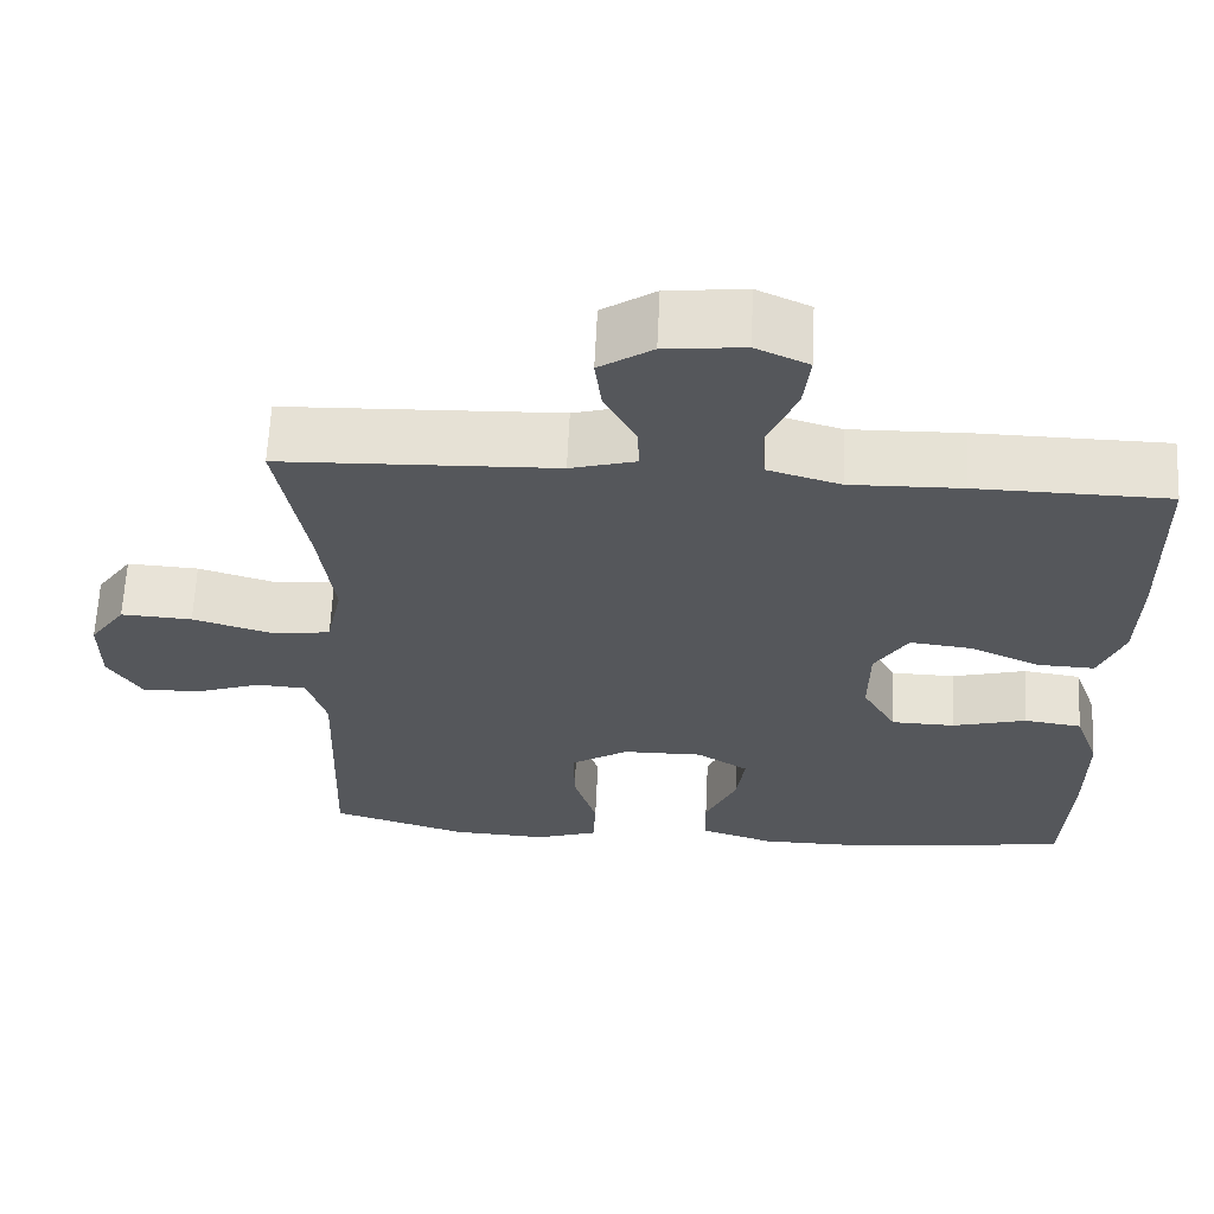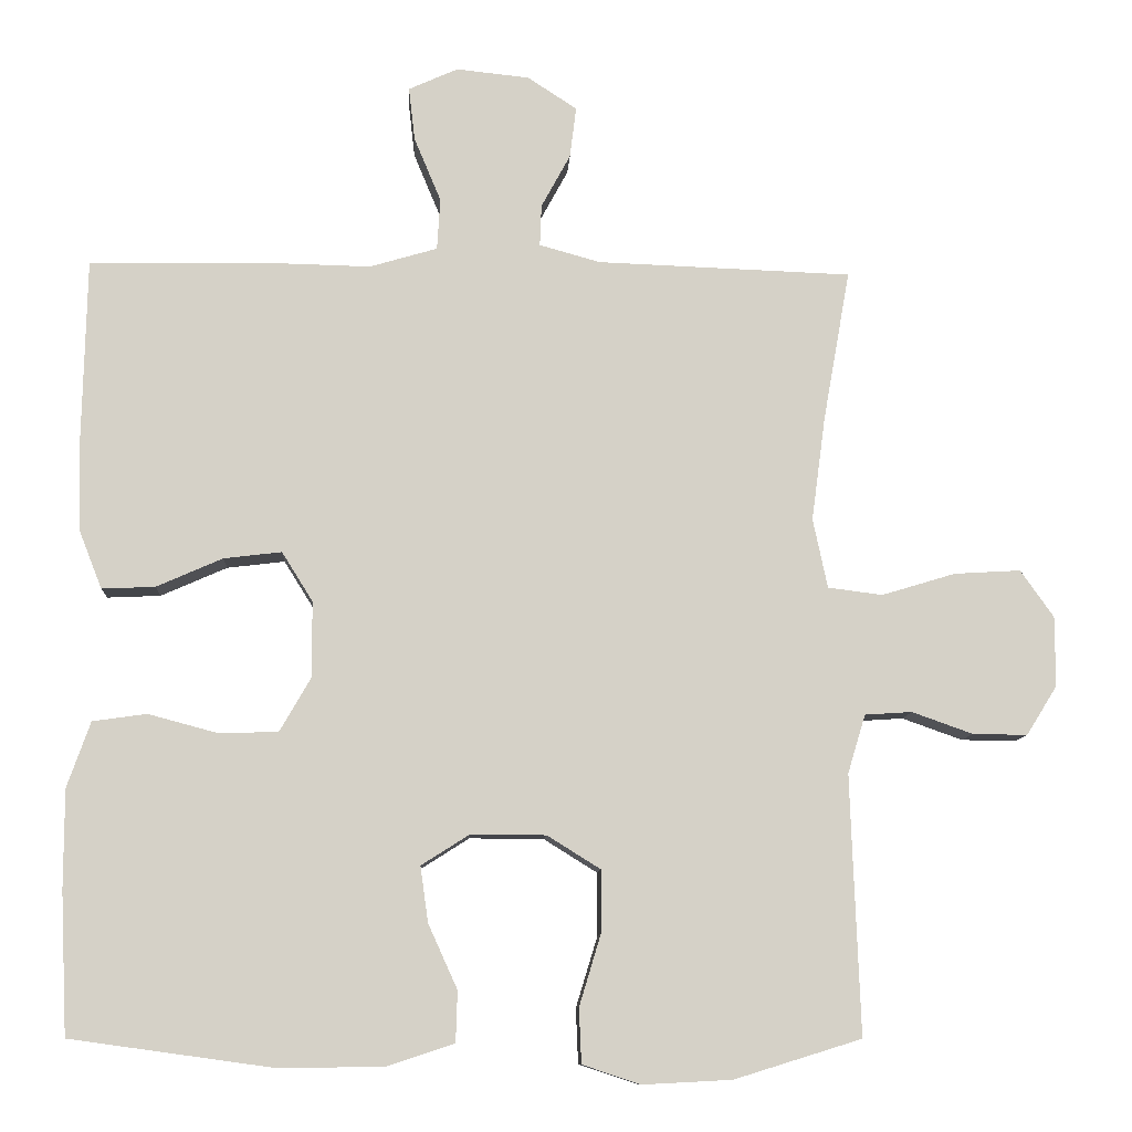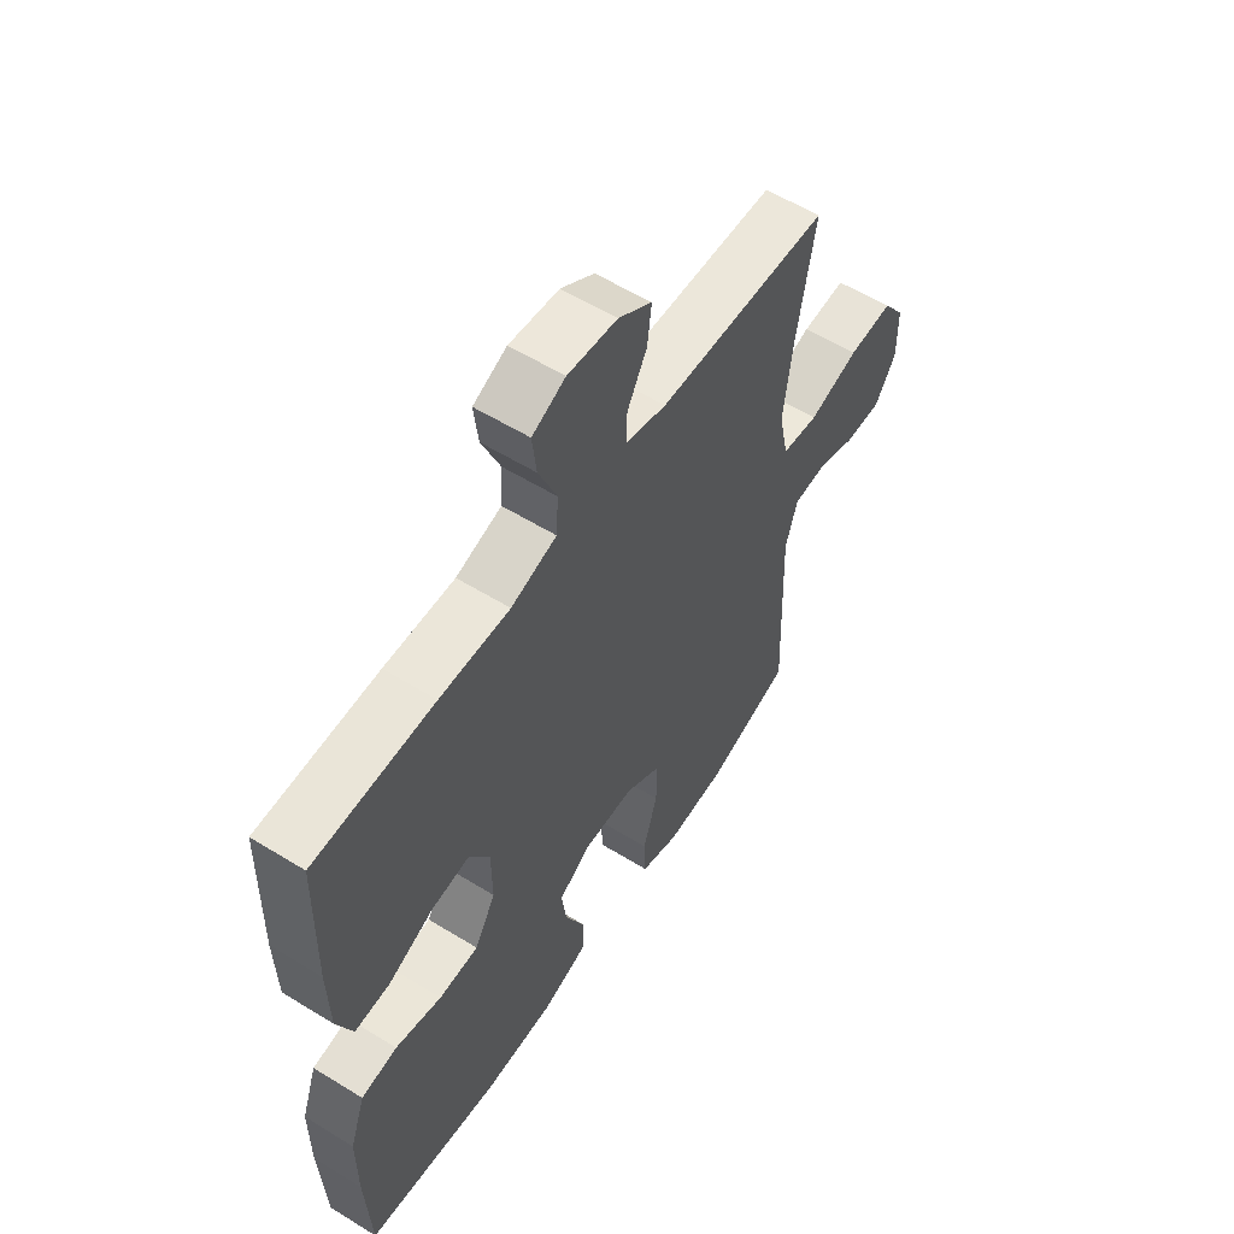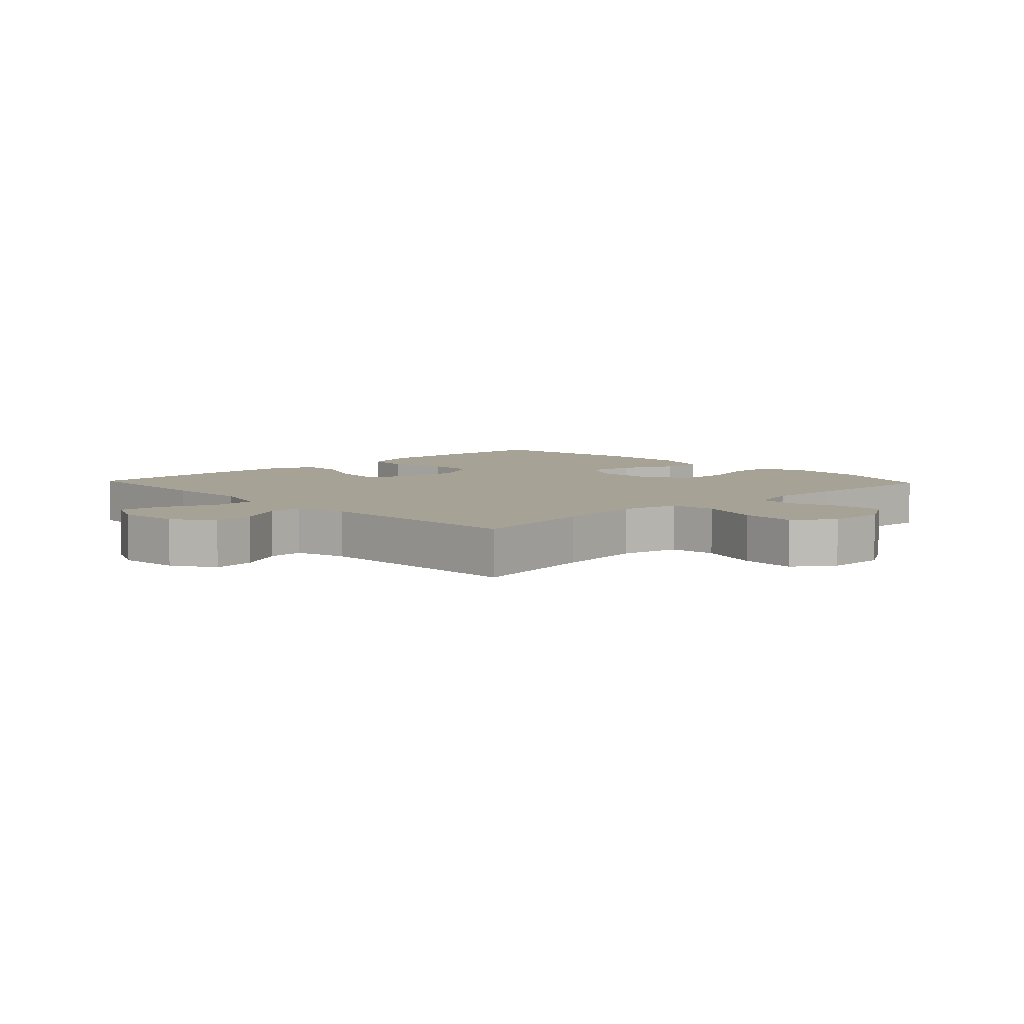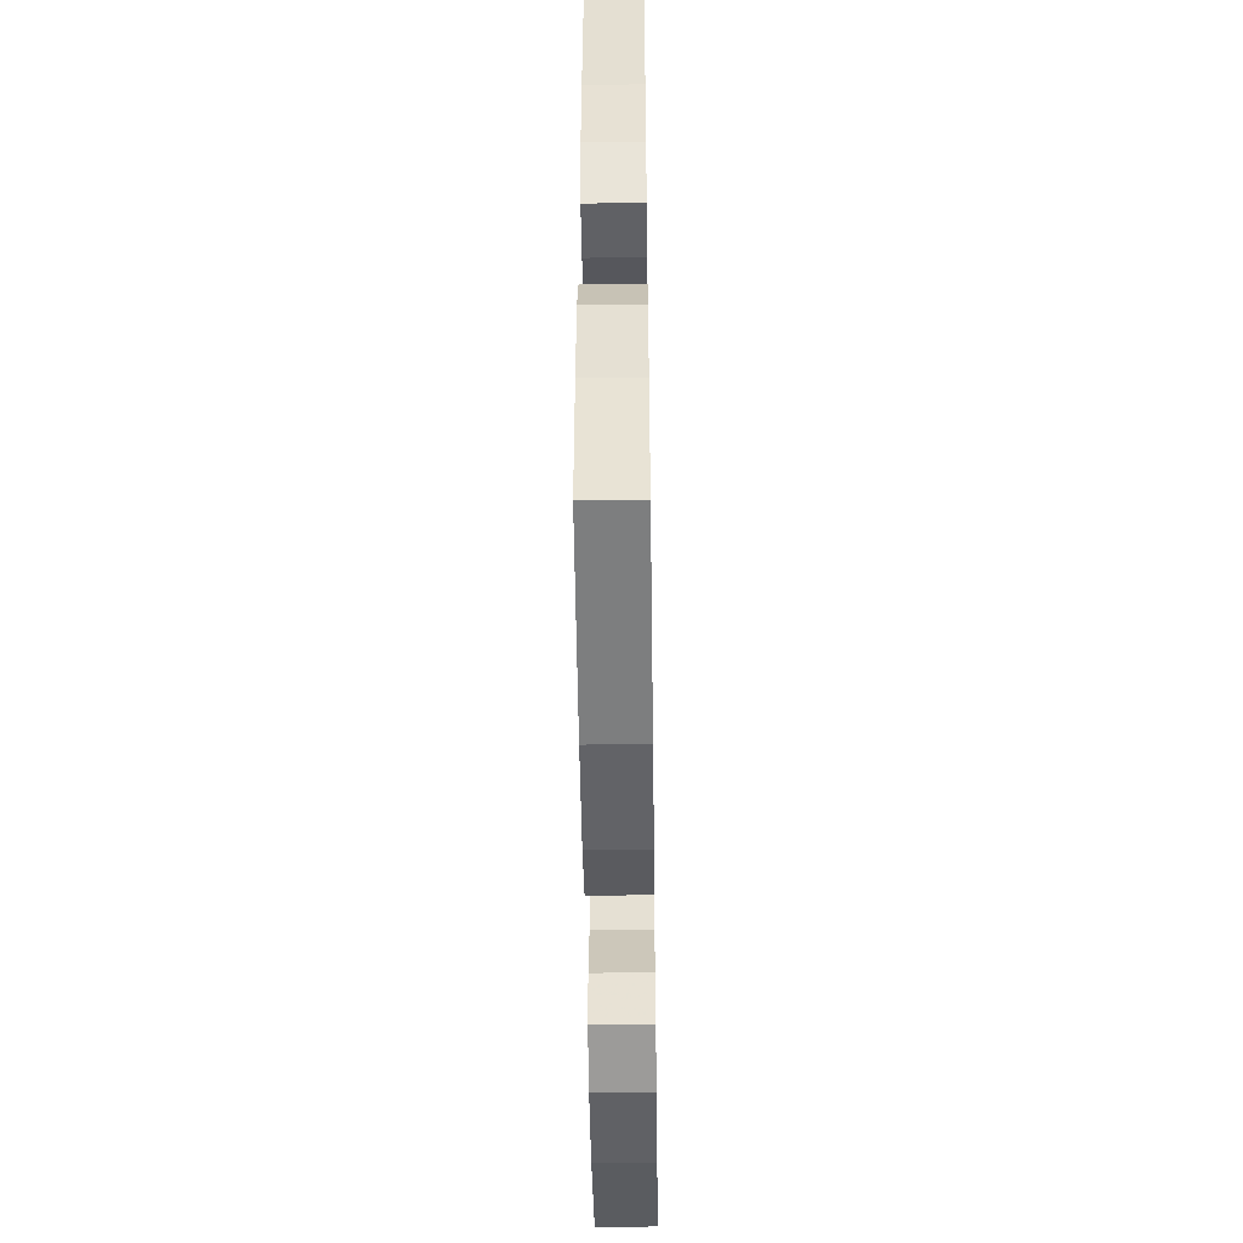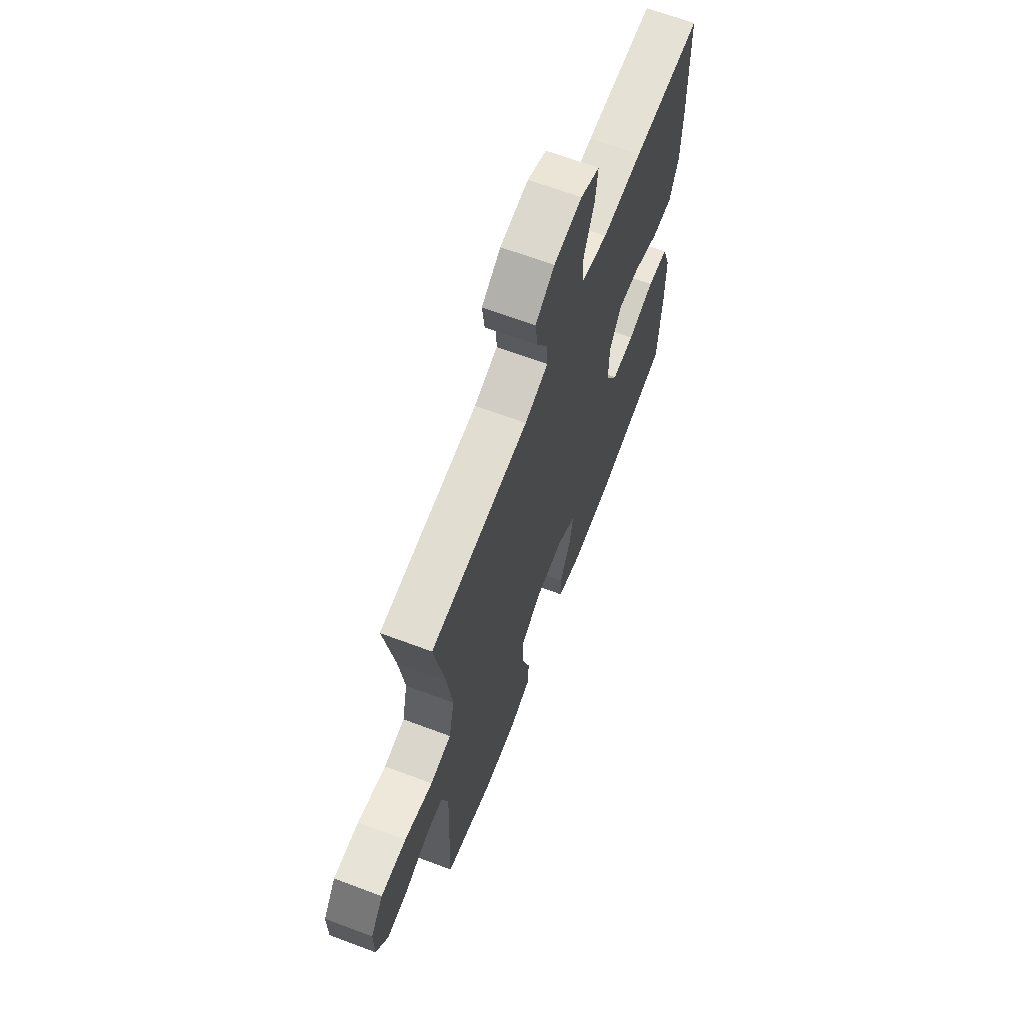
<metadata>
{"format":"obj","ext":"obj","renderer":"f3d","projection":"perspective","resolution":1024,"background":"white","views":[{"elev":63.3,"azim":-177.3,"up":"+Z"},{"elev":-10.1,"azim":-3.1,"up":"+Z"},{"elev":57.5,"azim":-57.4,"up":"+Z"},{"elev":6.3,"azim":46.5,"up":"+Y"},{"elev":-51.4,"azim":-89.2,"up":"+Z"},{"elev":66.2,"azim":110.7,"up":"+Z"}]}
</metadata>
<code>
v 0.5 0.07 0.5
v 0.465 0.07 0.303
v 0.447 0.07 0.168
v 0.466 0.07 0.078
v 0.537 0.07 0.069
v 0.633 0.07 0.098
v 0.719 0.07 0.103
v 0.762 0.07 0.042
v 0.762 0.07 -0.049
v 0.722 0.07 -0.113
v 0.651 0.07 -0.112
v 0.572 0.07 -0.084
v 0.511 0.07 -0.088
v 0.488 0.07 -0.164
v 0.492 0.07 -0.28
v 0.5 0.07 -0.5
v 0.335 0.07 -0.551
v 0.219 0.07 -0.557
v 0.144 0.07 -0.532
v 0.141 0.07 -0.461
v 0.169 0.07 -0.369
v 0.169 0.07 -0.288
v 0.1 0.07 -0.245
v 0.003 0.07 -0.244
v -0.06 0.07 -0.284
v -0.05 0.07 -0.356
v -0.012 0.07 -0.44
v -0.014 0.07 -0.506
v -0.103 0.07 -0.535
v -0.24 0.07 -0.536
v -0.5 0.07 -0.5
v -0.509 0.07 -0.316
v -0.509 0.07 -0.188
v -0.479 0.07 -0.103
v -0.409 0.07 -0.093
v -0.319 0.07 -0.117
v -0.242 0.07 -0.115
v -0.201 0.07 -0.044
v -0.202 0.07 0.054
v -0.242 0.07 0.118
v -0.317 0.07 0.109
v -0.403 0.07 0.071
v -0.472 0.07 0.068
v -0.502 0.07 0.144
v -0.505 0.07 0.266
v -0.5 0.07 0.5
v -0.269 0.07 0.504
v -0.134 0.07 0.501
v -0.046 0.07 0.527
v -0.042 0.07 0.594
v -0.077 0.07 0.678
v -0.085 0.07 0.747
v -0.021 0.07 0.776
v 0.074 0.07 0.766
v 0.138 0.07 0.724
v 0.13 0.07 0.658
v 0.092 0.07 0.588
v 0.09 0.07 0.534
v 0.169 0.07 0.512
v 0.5 0 0.5
v 0.465 0 0.303
v 0.447 0 0.168
v 0.466 0 0.078
v 0.537 0 0.069
v 0.633 0 0.098
v 0.719 0 0.103
v 0.762 0 0.042
v 0.762 0 -0.049
v 0.722 0 -0.113
v 0.651 0 -0.112
v 0.572 0 -0.084
v 0.511 0 -0.088
v 0.488 0 -0.164
v 0.492 0 -0.28
v 0.5 0 -0.5
v 0.335 0 -0.551
v 0.219 0 -0.557
v 0.144 0 -0.532
v 0.141 0 -0.461
v 0.169 0 -0.369
v 0.169 0 -0.288
v 0.1 0 -0.245
v 0.003 0 -0.244
v -0.06 0 -0.284
v -0.05 0 -0.356
v -0.012 0 -0.44
v -0.014 0 -0.506
v -0.103 0 -0.535
v -0.24 0 -0.536
v -0.5 0 -0.5
v -0.509 0 -0.316
v -0.509 0 -0.188
v -0.479 0 -0.103
v -0.409 0 -0.093
v -0.319 0 -0.117
v -0.242 0 -0.115
v -0.201 0 -0.044
v -0.202 0 0.054
v -0.242 0 0.118
v -0.317 0 0.109
v -0.403 0 0.071
v -0.472 0 0.068
v -0.502 0 0.144
v -0.505 0 0.266
v -0.5 0 0.5
v -0.269 0 0.504
v -0.134 0 0.501
v -0.046 0 0.527
v -0.042 0 0.594
v -0.077 0 0.678
v -0.085 0 0.747
v -0.021 0 0.776
v 0.074 0 0.766
v 0.138 0 0.724
v 0.13 0 0.658
v 0.092 0 0.588
v 0.09 0 0.534
v 0.169 0 0.512
f 54 55 56 57
f 54 57 58
f 53 54 58
f 50 51 52 53
f 49 50 53 58
f 48 49 58 59
f 46 47 48
f 45 46 48
f 41 42 43 44
f 40 41 44 45
f 33 34 35 36
f 33 36 37
f 32 33 37
f 31 32 37
f 30 31 37
f 29 30 37 38
f 26 27 28 29
f 25 26 29 38
f 18 19 20 21
f 18 21 22
f 15 16 17 18
f 14 15 18 22
f 13 14 22 23
f 9 10 11 12
f 9 12 13
f 8 9 13
f 5 6 7 8
f 5 8 13 23
f 48 59 1 2
f 40 45 48 2
f 39 40 2 3
f 24 25 38 39
f 24 39 3 4
f 4 5 23 24
f 116 115 114 113
f 117 116 113
f 117 113 112
f 112 111 110 109
f 117 112 109 108
f 118 117 108 107
f 107 106 105
f 107 105 104
f 103 102 101 100
f 104 103 100 99
f 95 94 93 92
f 96 95 92
f 96 92 91
f 96 91 90
f 96 90 89
f 97 96 89 88
f 88 87 86 85
f 97 88 85 84
f 80 79 78 77
f 81 80 77
f 77 76 75 74
f 81 77 74 73
f 82 81 73 72
f 71 70 69 68
f 72 71 68
f 72 68 67
f 67 66 65 64
f 82 72 67 64
f 61 60 118 107
f 61 107 104 99
f 62 61 99 98
f 98 97 84 83
f 63 62 98 83
f 83 82 64 63
f 1 60 61 2
f 2 61 62 3
f 3 62 63 4
f 4 63 64 5
f 5 64 65 6
f 6 65 66 7
f 7 66 67 8
f 8 67 68 9
f 9 68 69 10
f 10 69 70 11
f 11 70 71 12
f 12 71 72 13
f 13 72 73 14
f 14 73 74 15
f 15 74 75 16
f 16 75 76 17
f 17 76 77 18
f 18 77 78 19
f 19 78 79 20
f 20 79 80 21
f 21 80 81 22
f 22 81 82 23
f 23 82 83 24
f 24 83 84 25
f 25 84 85 26
f 26 85 86 27
f 27 86 87 28
f 28 87 88 29
f 29 88 89 30
f 30 89 90 31
f 31 90 91 32
f 32 91 92 33
f 33 92 93 34
f 34 93 94 35
f 35 94 95 36
f 36 95 96 37
f 37 96 97 38
f 38 97 98 39
f 39 98 99 40
f 40 99 100 41
f 41 100 101 42
f 42 101 102 43
f 43 102 103 44
f 44 103 104 45
f 45 104 105 46
f 46 105 106 47
f 47 106 107 48
f 48 107 108 49
f 49 108 109 50
f 50 109 110 51
f 51 110 111 52
f 52 111 112 53
f 53 112 113 54
f 54 113 114 55
f 55 114 115 56
f 56 115 116 57
f 57 116 117 58
f 58 117 118 59
f 59 118 60 1

</code>
